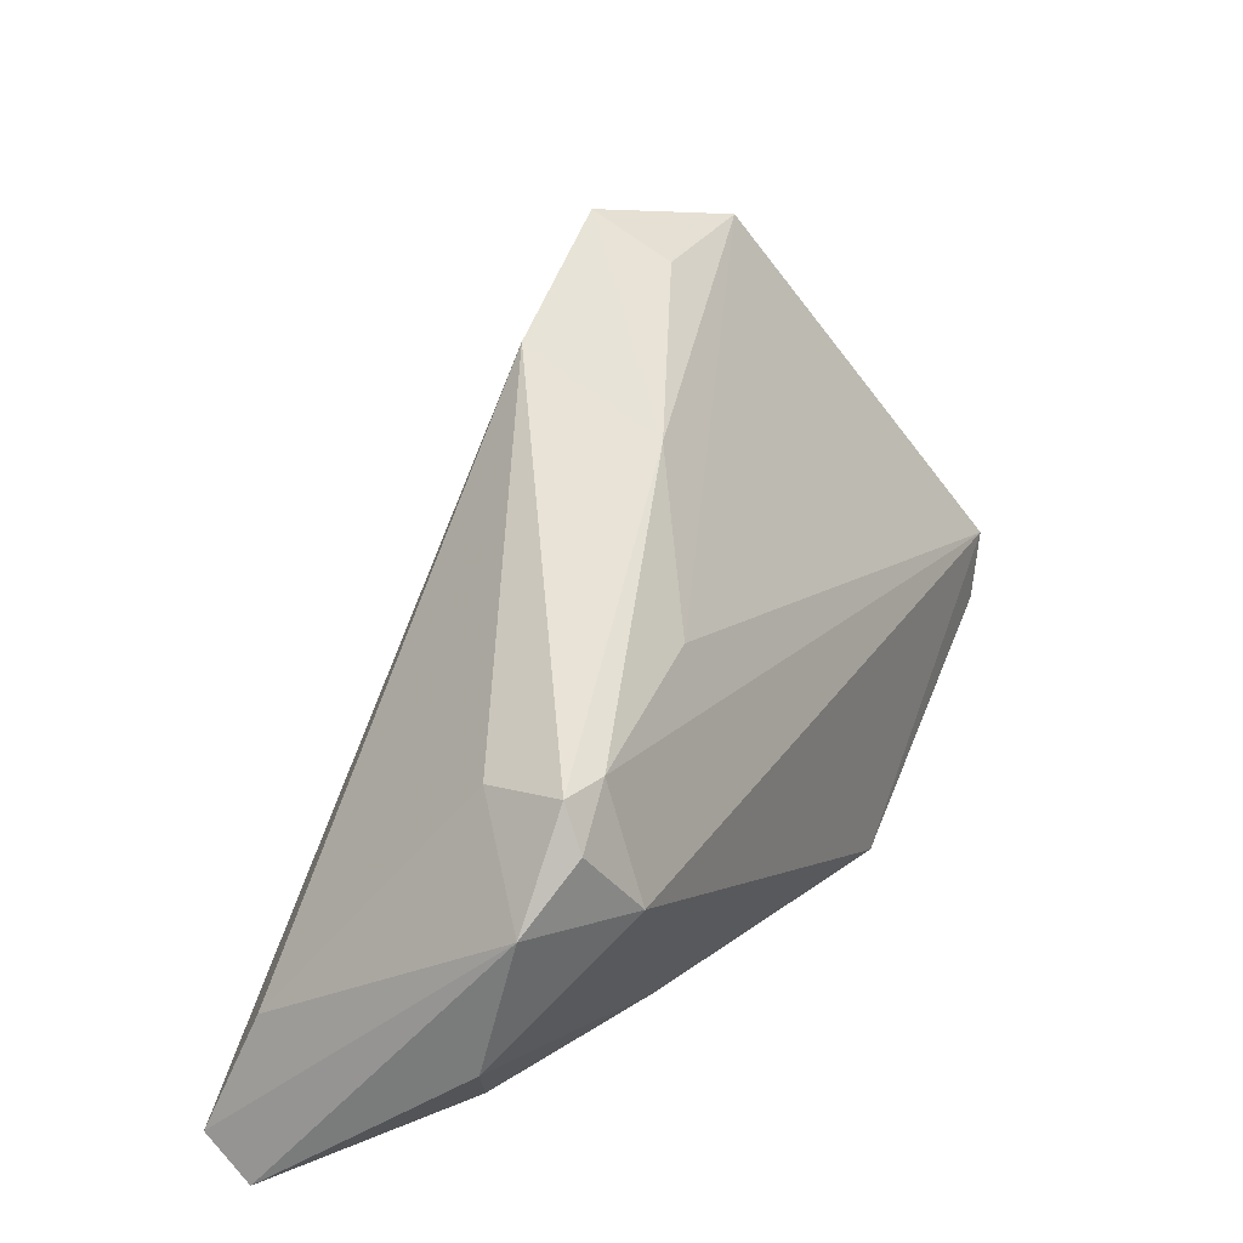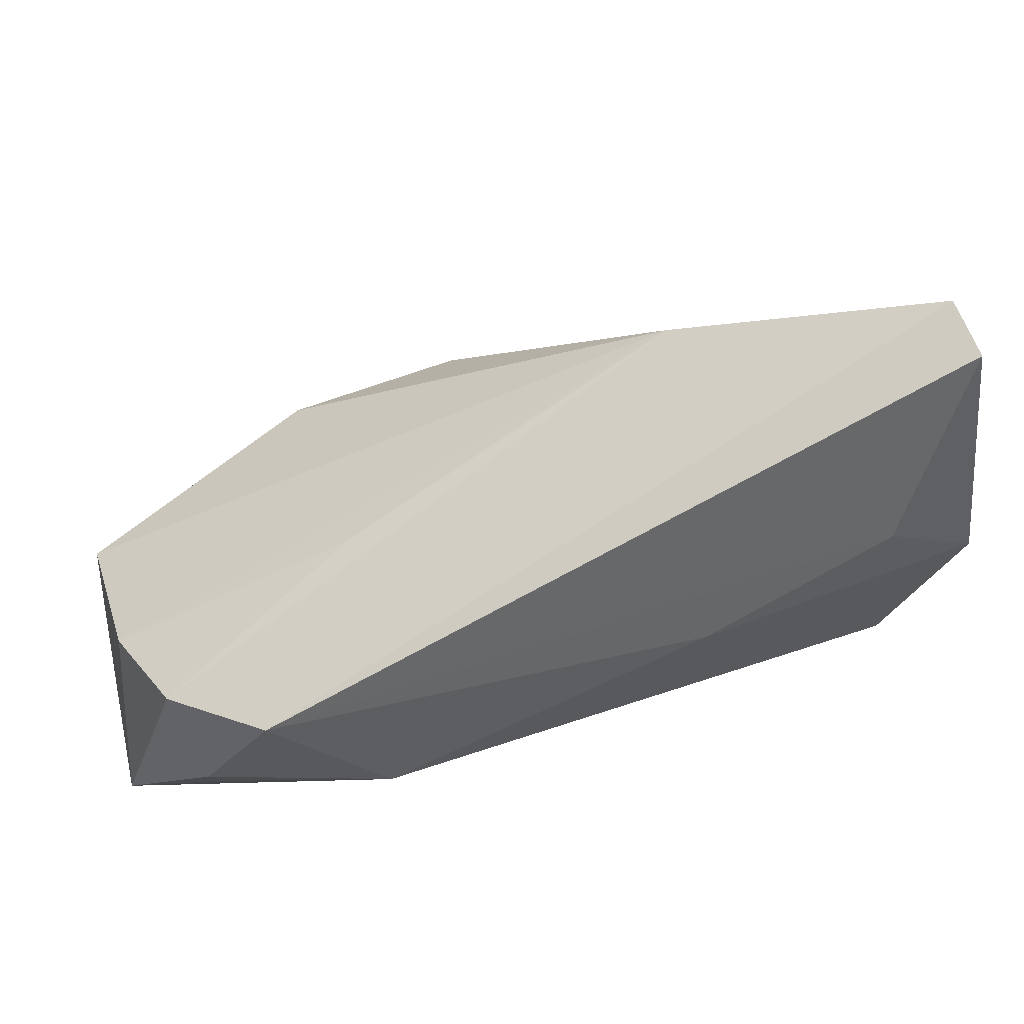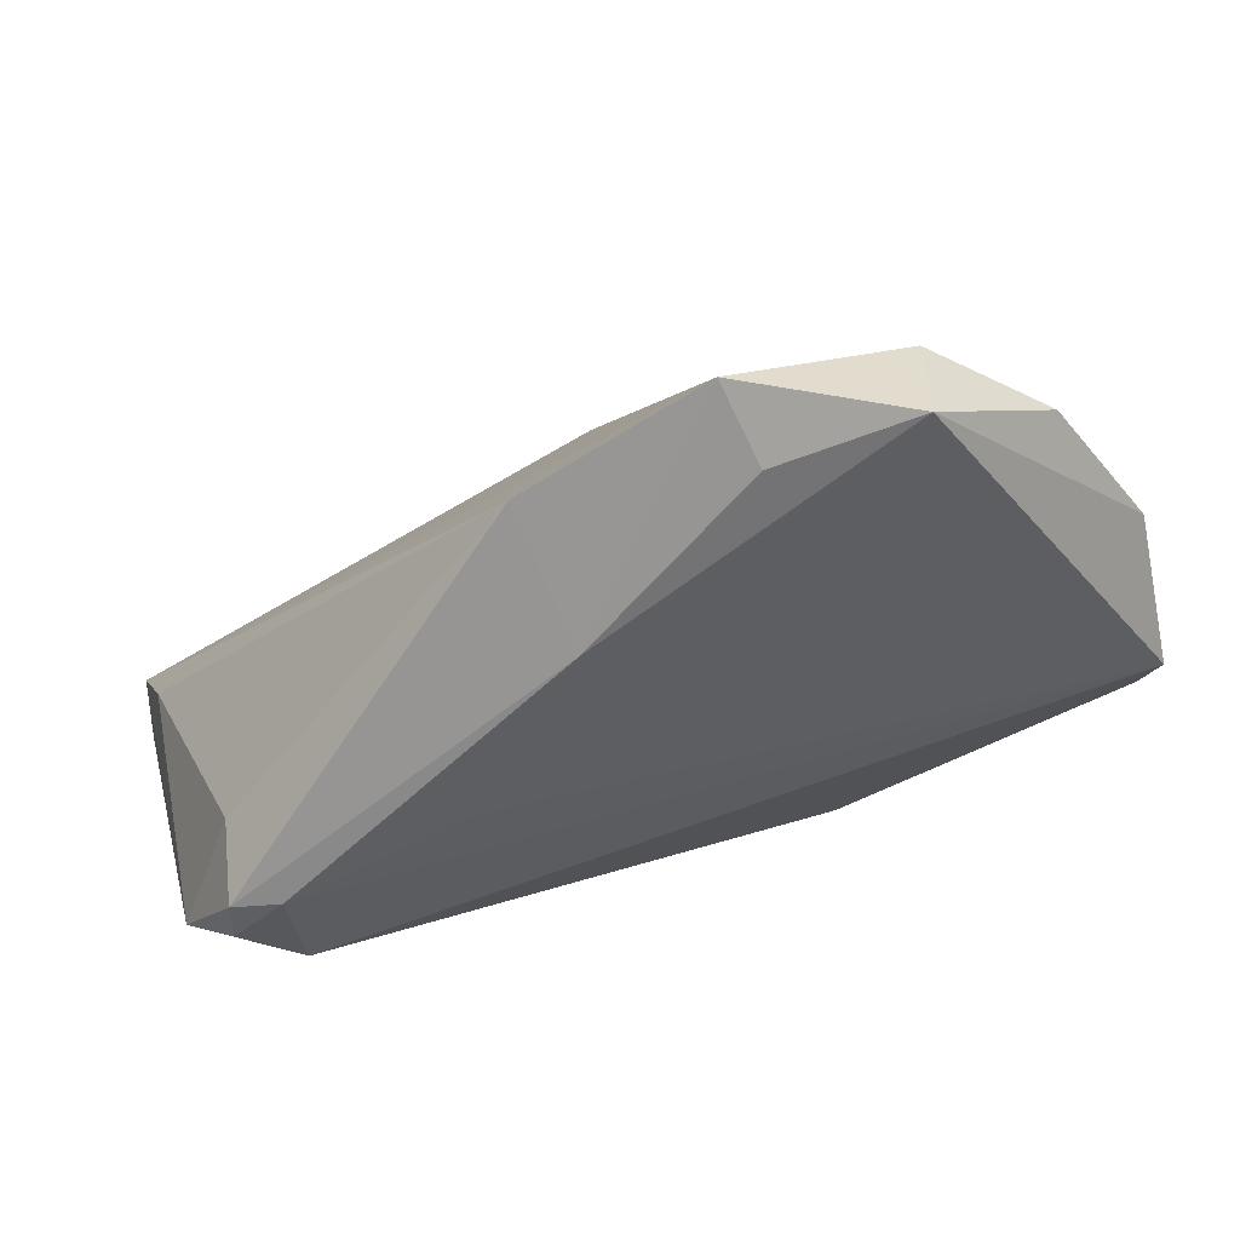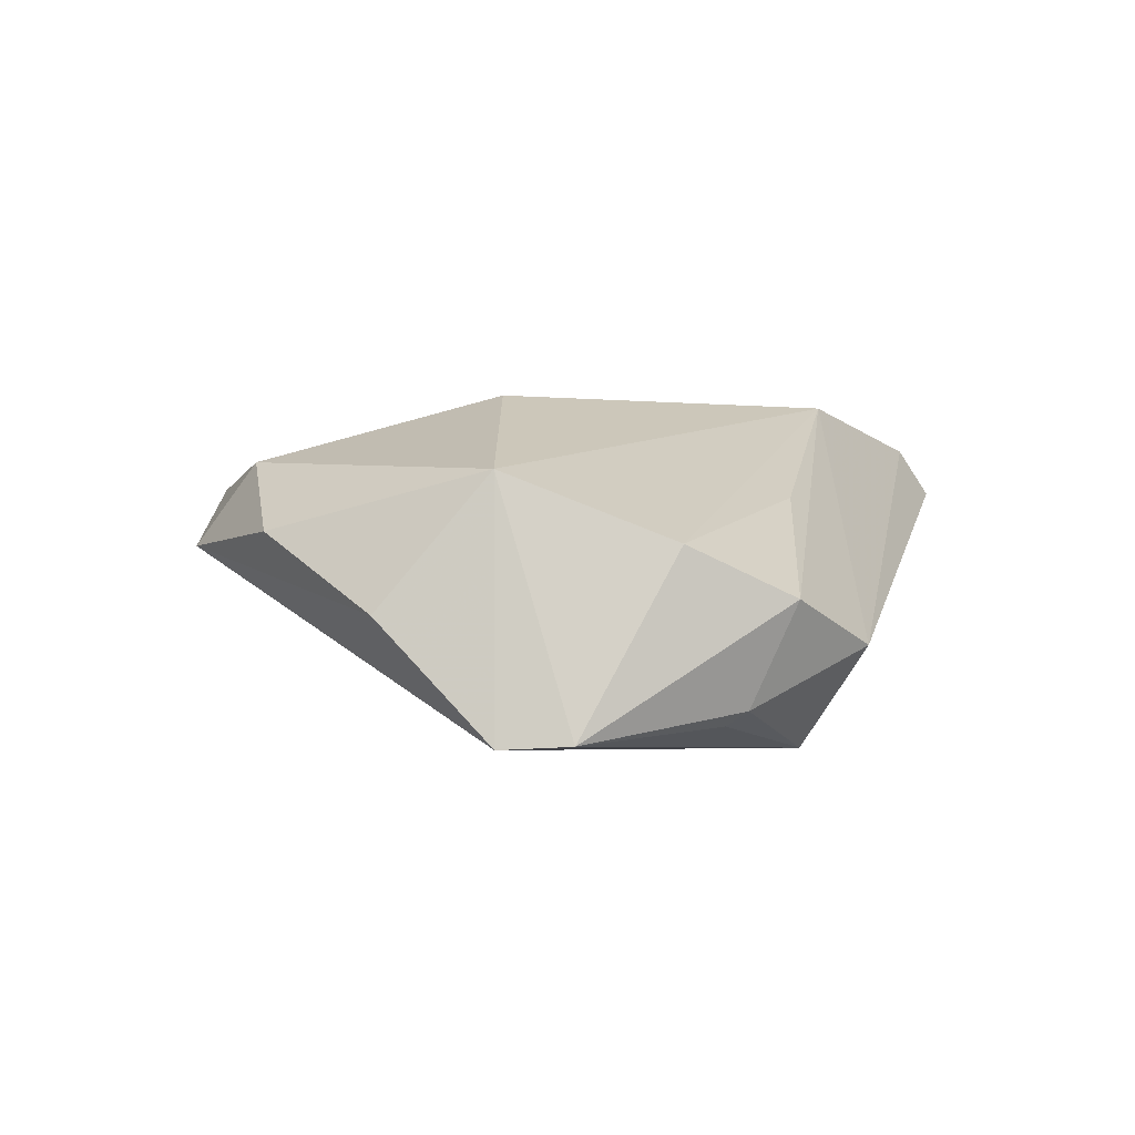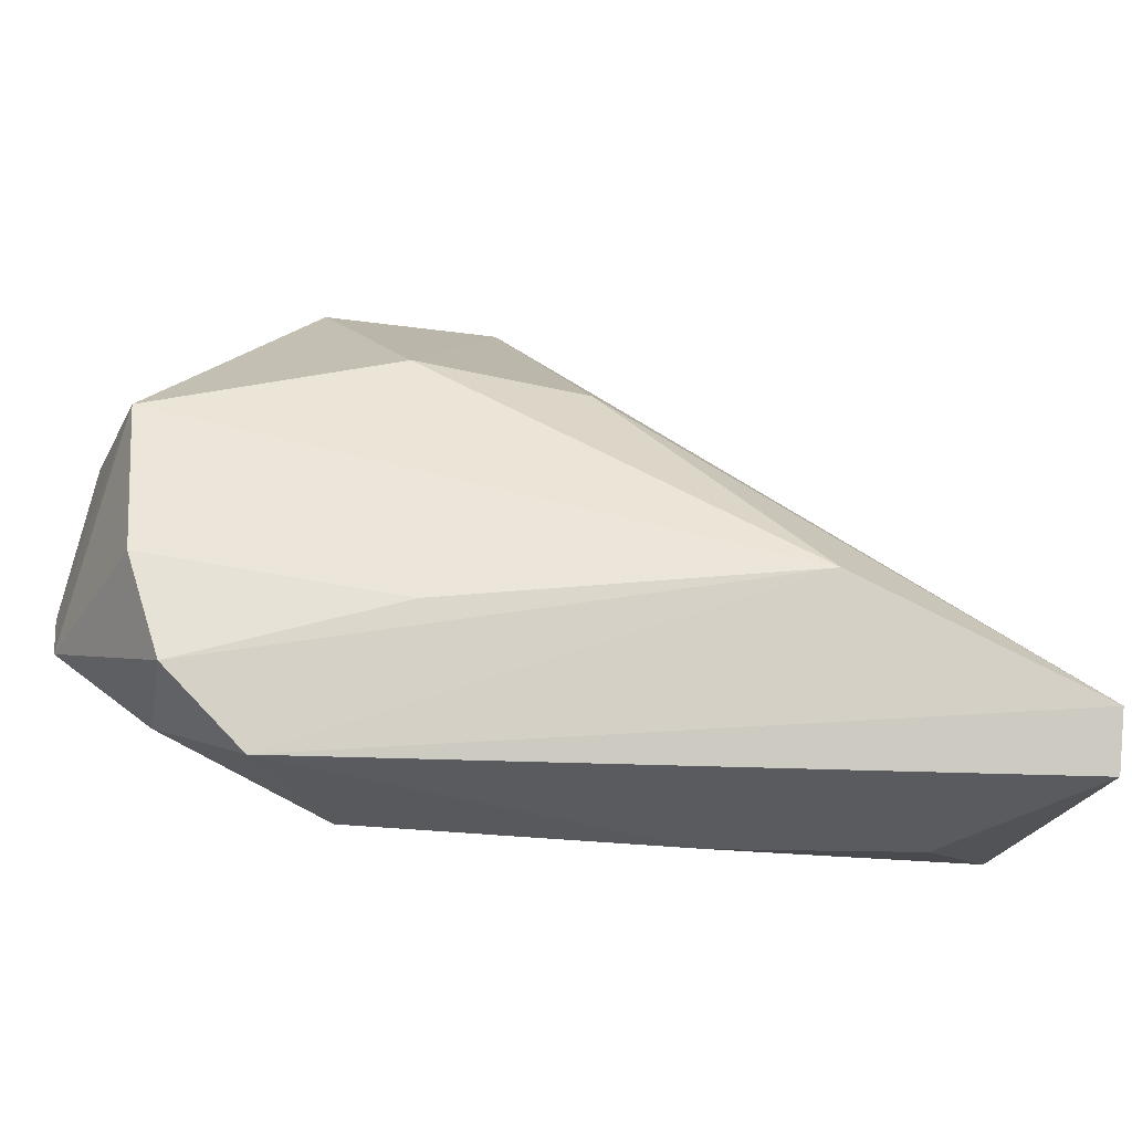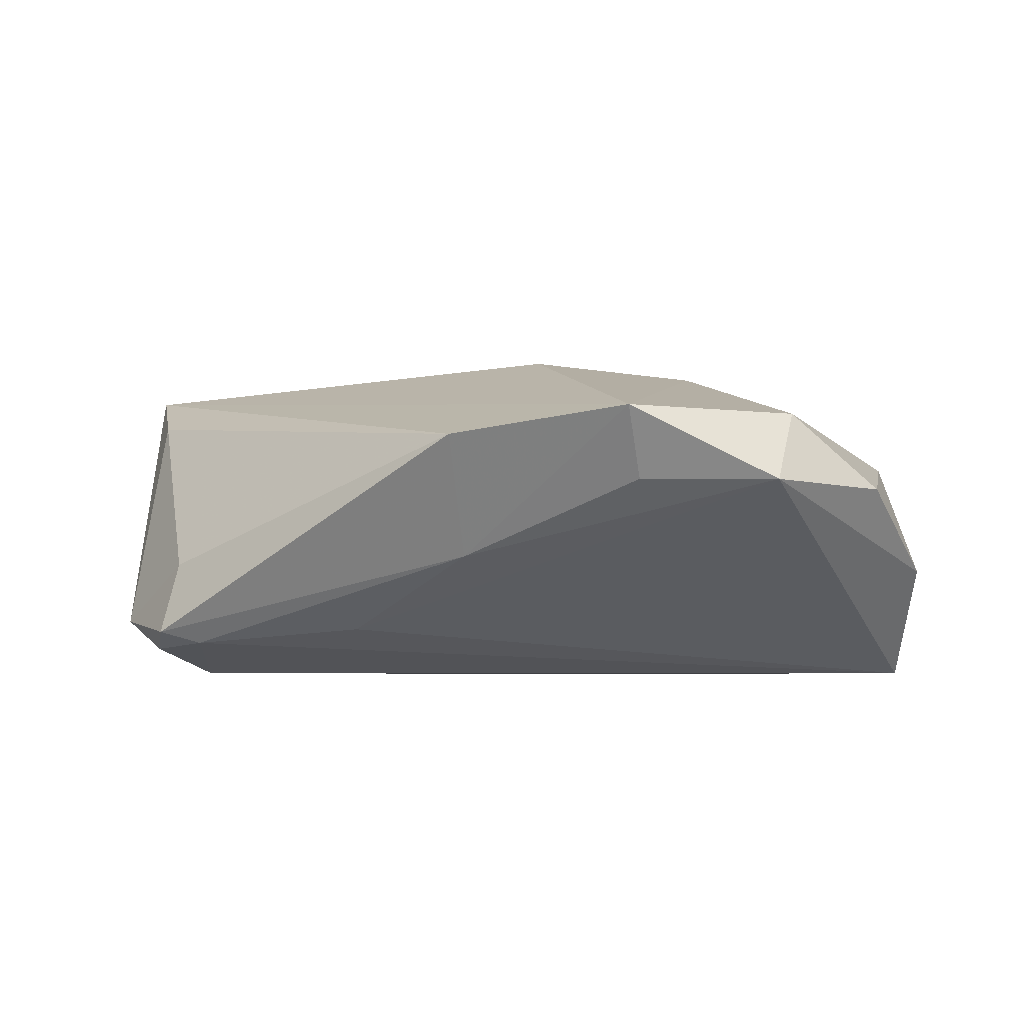
<metadata>
{"format":"obj","ext":"obj","renderer":"f3d","projection":"perspective","resolution":1024,"background":"white","views":[{"elev":23.5,"azim":115.2,"up":"+Y"},{"elev":-79.3,"azim":11.8,"up":"+Y"},{"elev":76.0,"azim":161.2,"up":"+Y"},{"elev":-4.1,"azim":-76.5,"up":"+Z"},{"elev":-63.6,"azim":-18.1,"up":"+Y"},{"elev":-5.0,"azim":178.2,"up":"+Z"}]}
</metadata>
<code>
v -0.02397 0.009295 0.02045
v -0.03024 -0.03424 -0.009747
v 0.02404 -0.02222 0.02456
v -0.04826 -0.01692 0.000343
v 0.04437 -0.0004273 -0.02115
v -0.03434 0.03626 0.01201
v 0.04764 0.01089 -0.006164
v 0.05067 0.00743 -0.01781
v -0.01849 -0.02494 -0.02115
v 0.04518 -0.02482 -0.004286
v -0.01736 -0.02394 0.00814
v -0.01204 0.04906 0.01137
v 0.04987 0.01235 -0.01555
v -0.05525 0.01507 -0.007152
v -0.04041 -0.02246 -0.01708
v 0.05567 -0.03052 0.0222
v -0.05488 0.001722 -0.02115
v 0.00795 0.03159 -0.006238
v -0.002791 0.008961 0.02281
v -0.05283 0.002435 0.008237
v 0.0554 -0.01539 -0.00925
v 0.04442 0.01261 -0.01707
v -0.05361 -0.00651 -0.02077
v 0.01001 0.04074 0.008659
v -0.0465 0.03049 0.002788
v 0.02157 -0.02445 -0.01181
v 0.02253 0.0167 -0.01529
v 0.05595 0.0003906 -0.01376
v -0.03114 0.04494 0.002653
v -0.01384 0.04371 0.002722
v 0.05336 -0.01664 0.01643
v -0.03947 -0.01977 -0.0187
v 0.05718 -0.03424 0.01596
v -0.04175 -0.02823 -0.005239
v -0.03513 -0.02513 -0.01626
f 14 29 17
f 12 1 19
f 10 21 33
f 33 21 28
f 9 17 5
f 8 28 5
f 5 28 21
f 12 24 18
f 6 1 12
f 12 29 6
f 31 7 24
f 31 28 7
f 3 19 1
f 21 10 26
f 9 5 26
f 26 5 21
f 30 29 12
f 12 18 30
f 30 18 29
f 13 18 24
f 24 7 13
f 13 28 8
f 7 28 13
f 1 6 20
f 20 3 1
f 4 3 20
f 14 17 20
f 25 29 14
f 25 6 29
f 14 20 25
f 25 20 6
f 11 3 4
f 33 28 16
f 28 31 16
f 19 3 16
f 16 31 24
f 16 24 12
f 12 19 16
f 9 15 32
f 23 20 17
f 4 20 23
f 23 32 15
f 23 17 9
f 9 32 23
f 9 26 2
f 2 10 33
f 2 26 10
f 33 16 2
f 2 16 3
f 27 17 29
f 29 18 27
f 4 23 34
f 34 23 15
f 15 2 34
f 34 11 4
f 3 11 34
f 34 2 3
f 35 15 9
f 9 2 35
f 35 2 15
f 18 13 22
f 22 27 18
f 22 13 8
f 8 5 22
f 22 5 17
f 17 27 22

</code>
